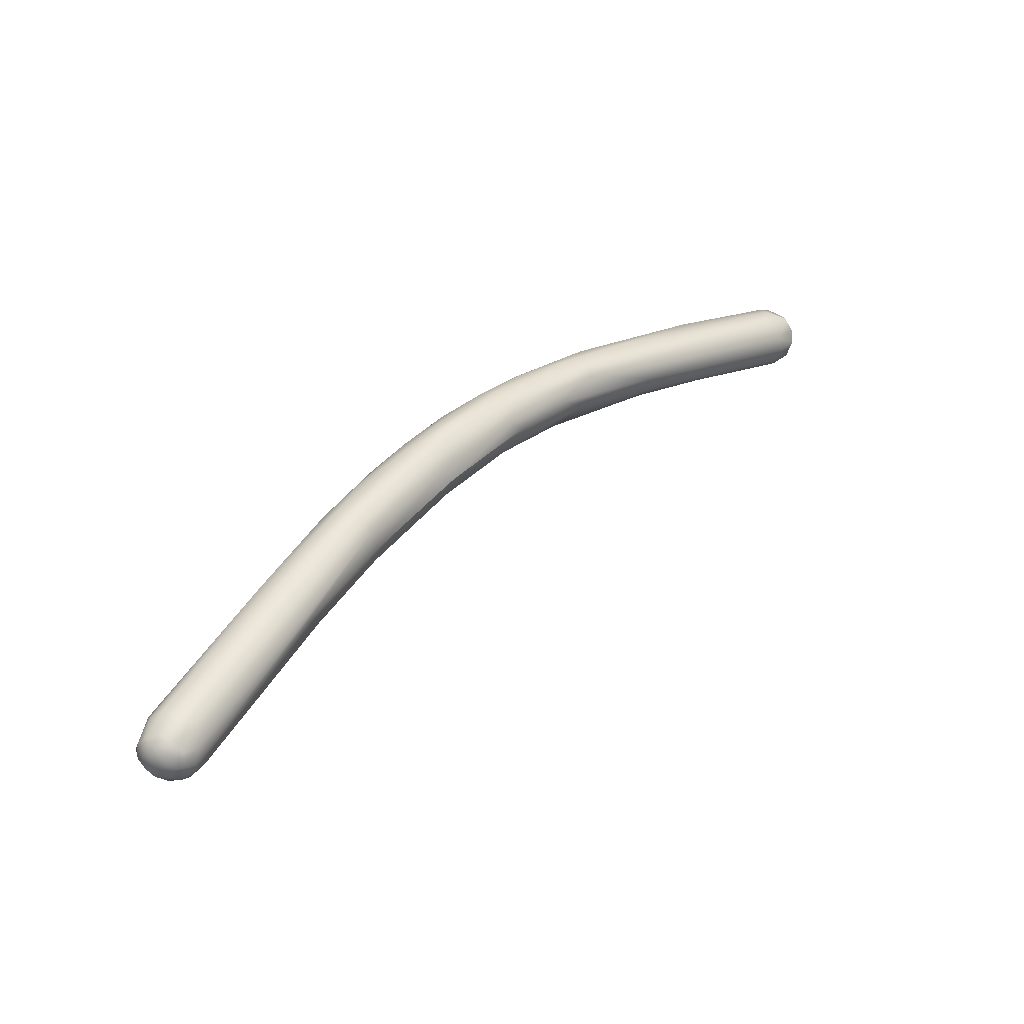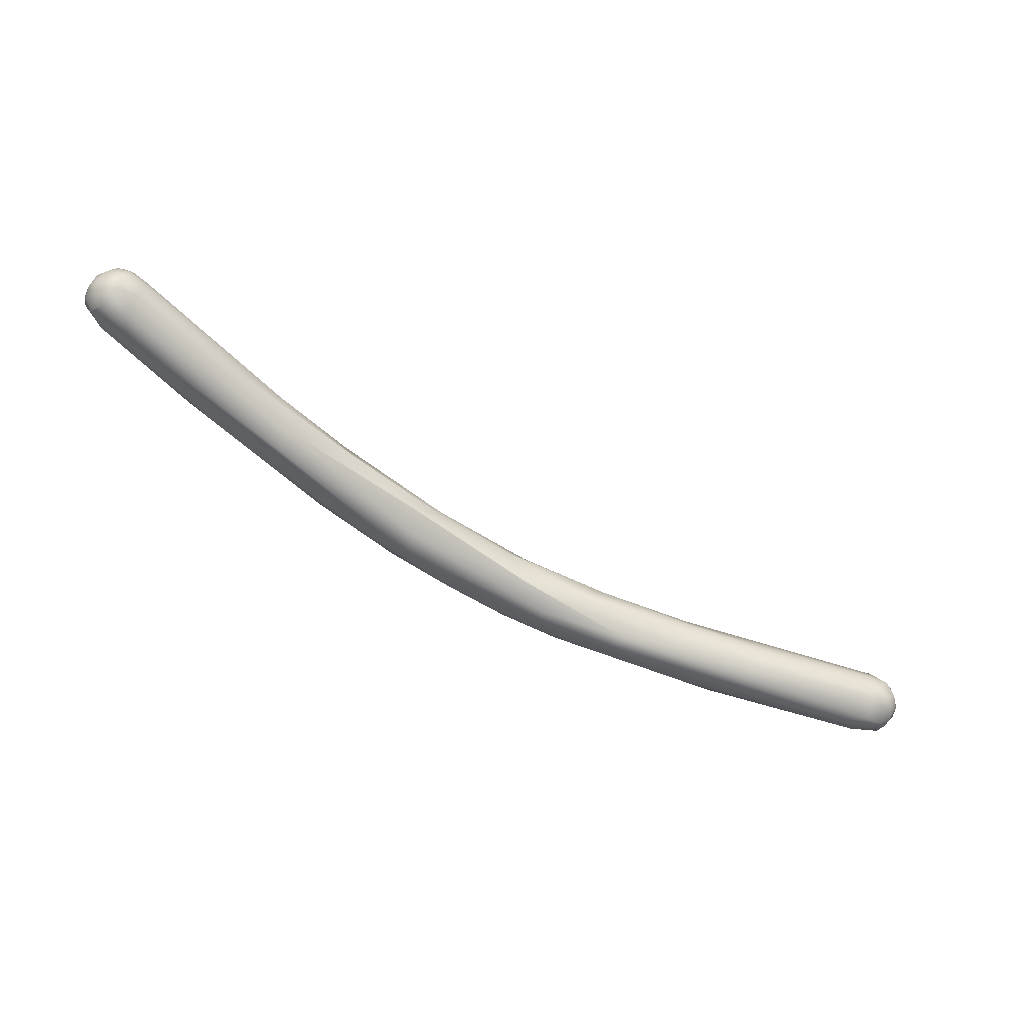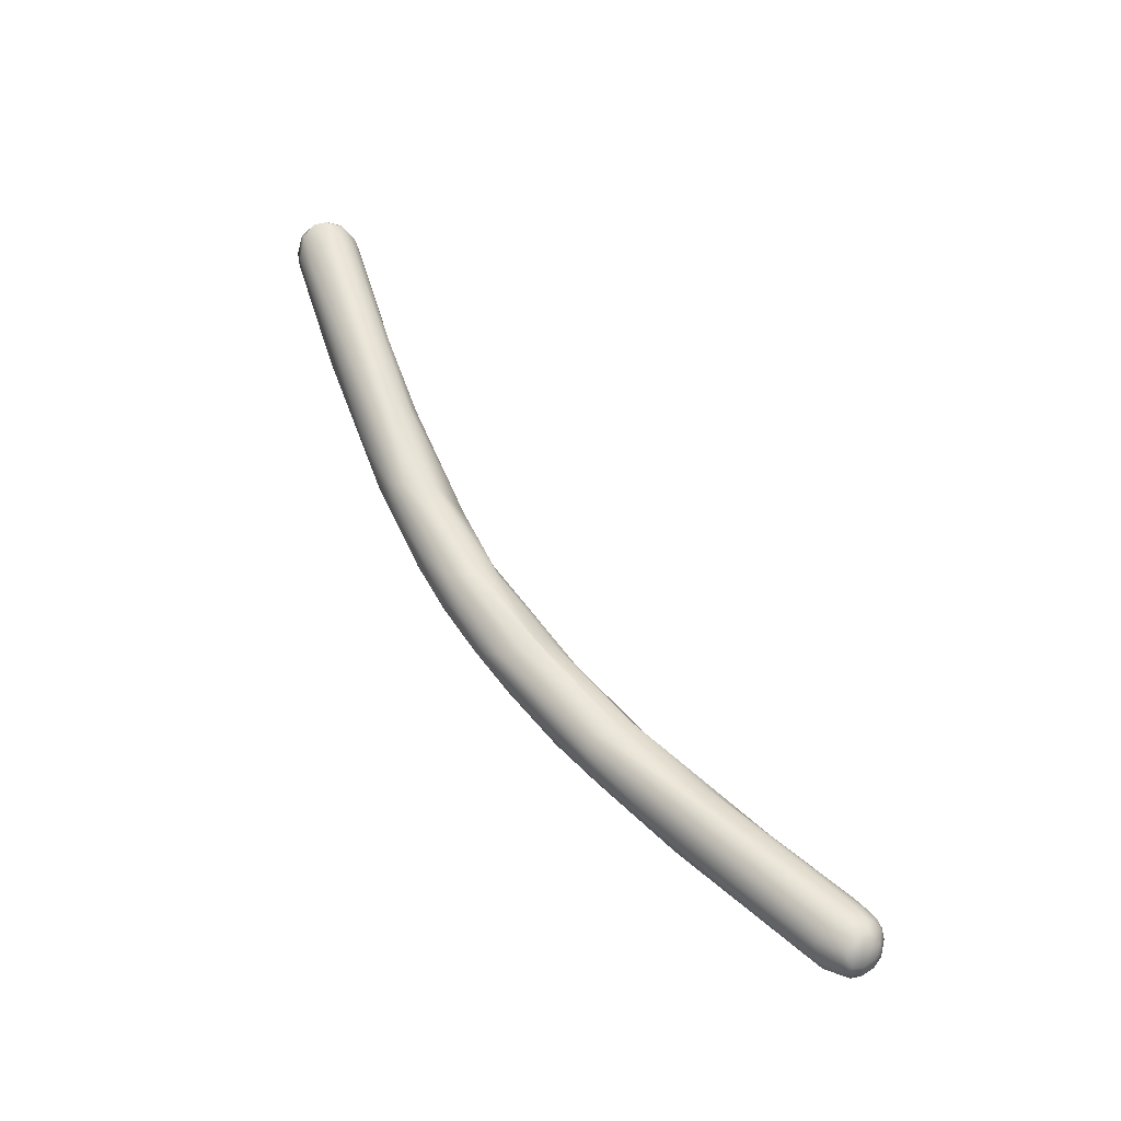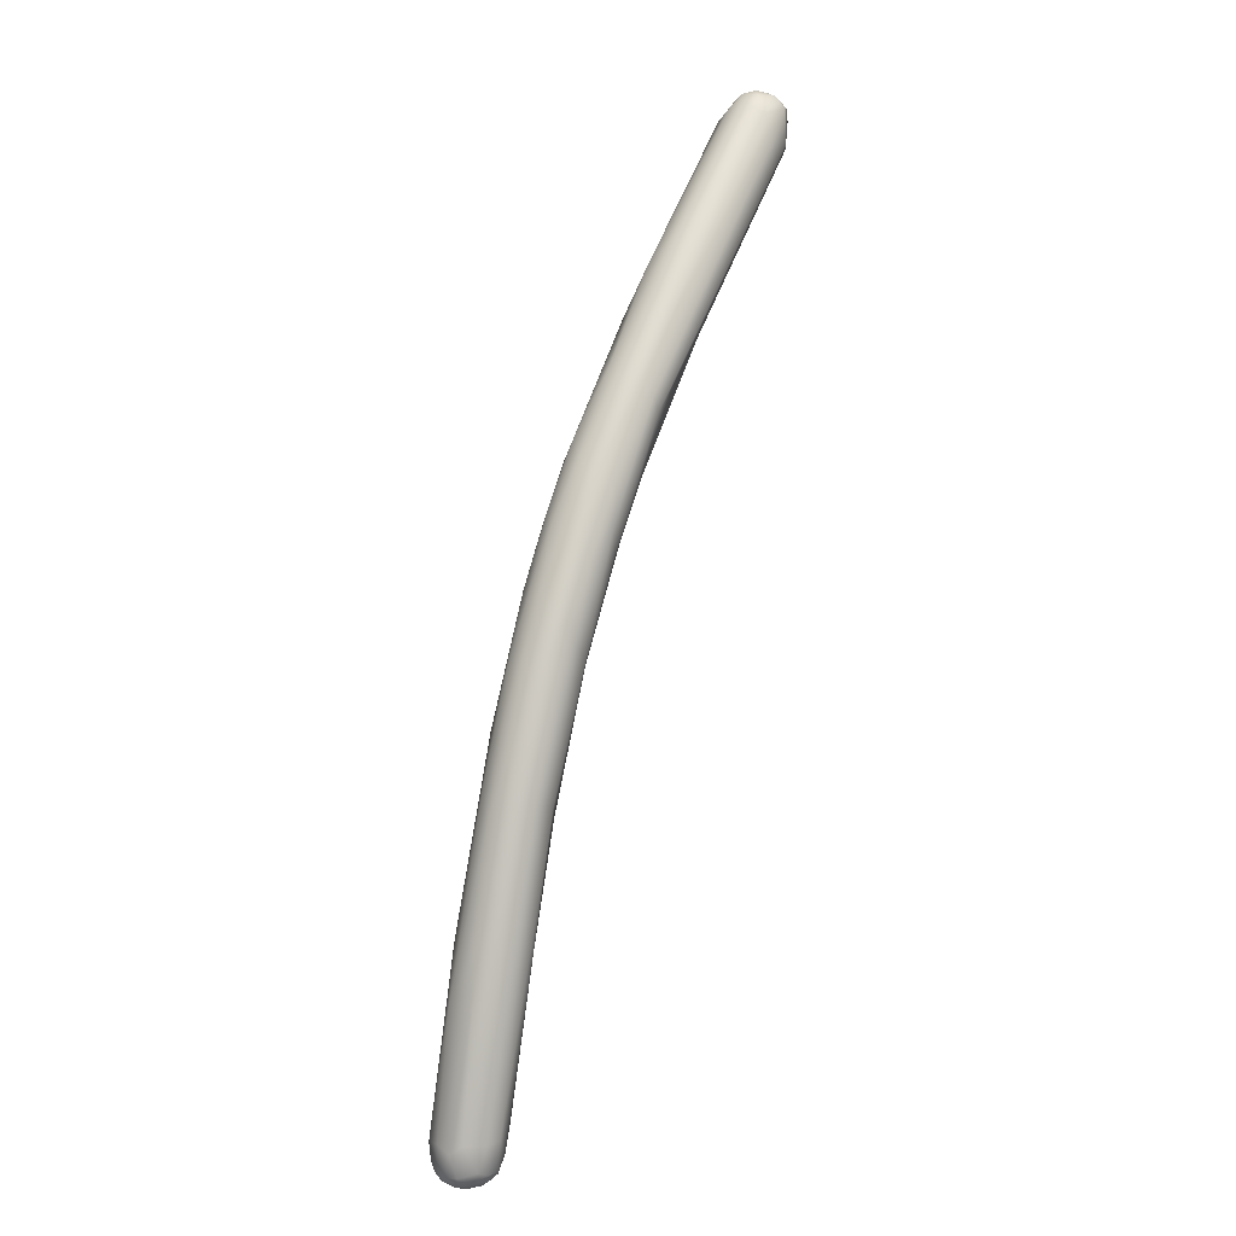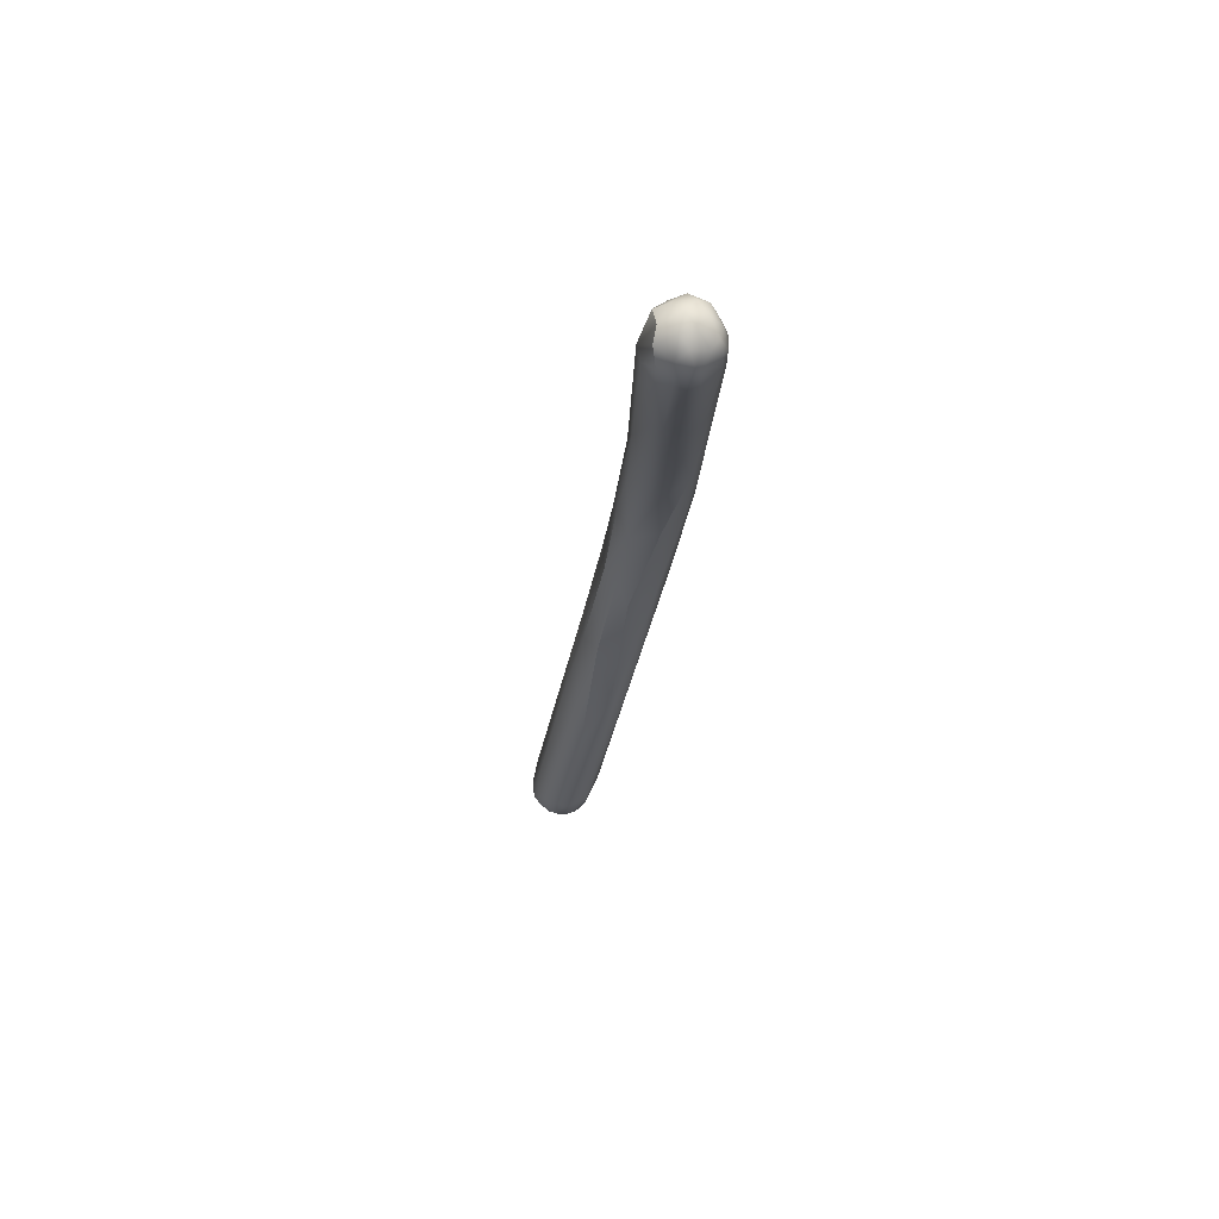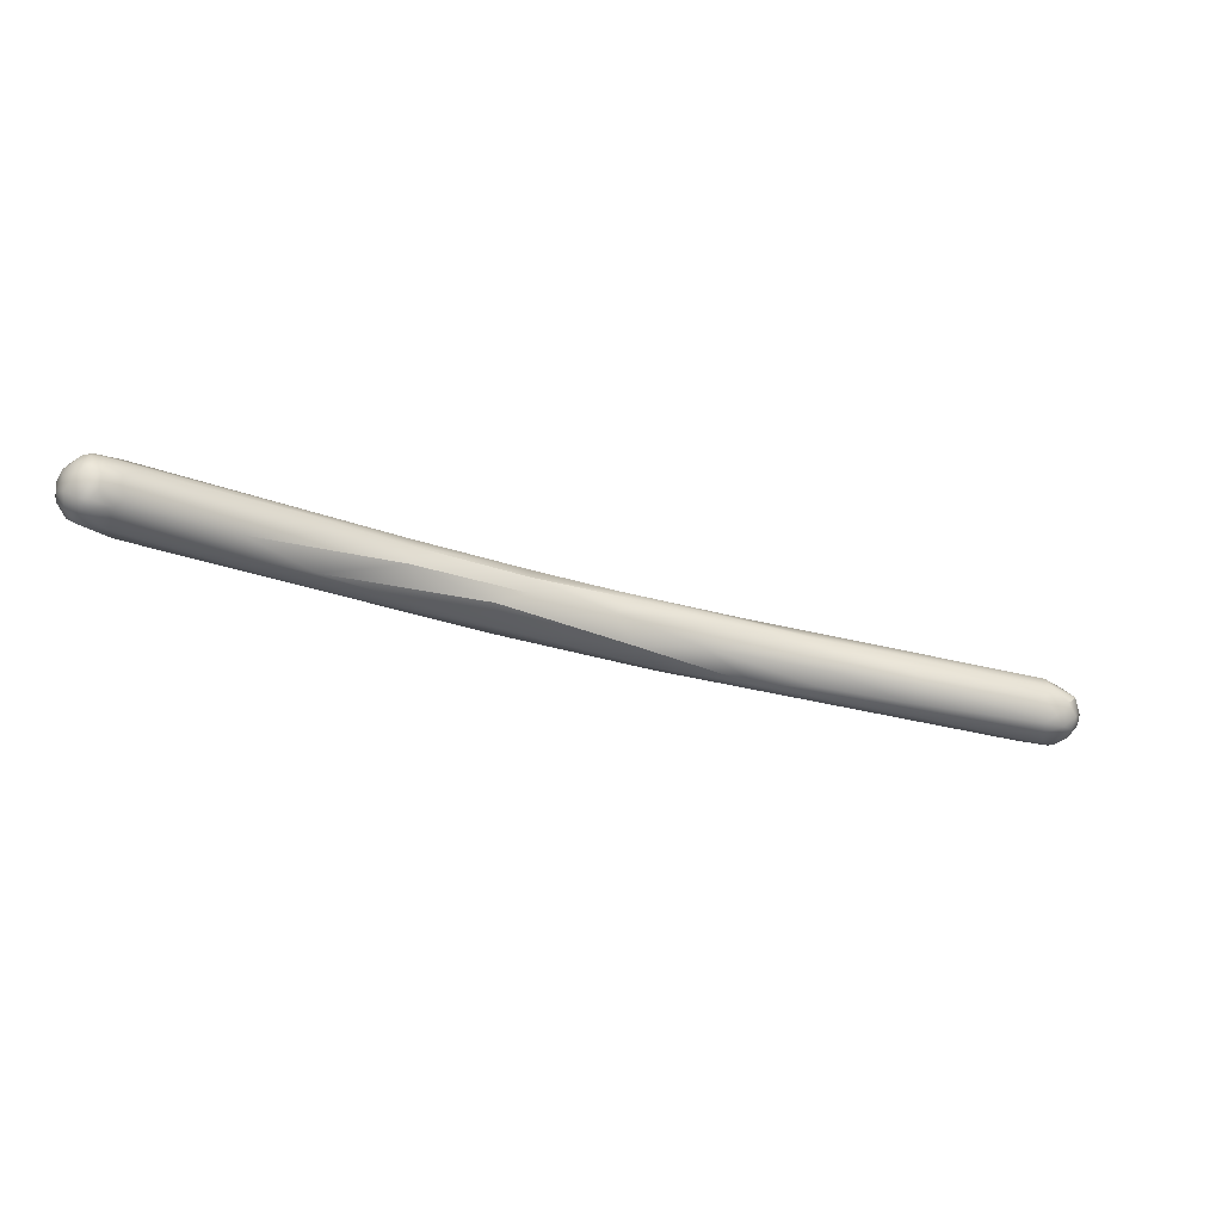
<metadata>
{"format":"obj","ext":"obj","renderer":"f3d","projection":"perspective","resolution":1024,"background":"white","views":[{"elev":6.1,"azim":-27.0,"up":"+Y"},{"elev":-29.9,"azim":-2.8,"up":"+Z"},{"elev":78.3,"azim":-100.9,"up":"+Z"},{"elev":56.5,"azim":-54.9,"up":"+Y"},{"elev":-1.1,"azim":101.5,"up":"+Y"},{"elev":13.7,"azim":5.1,"up":"+Z"}]}
</metadata>
<code>
v -278.9 -119.1 792.3
v -279 -118.9 792.2
v -279 -118.7 792.1
v -279 -119.1 792.1
v -279 -119.2 791.7
v -278.9 -119.3 792
v -279 -118.9 791.9
v -279 -119.1 791.8
v -279 -119 791.7
v -278.8 -119.4 792.3
v -278.6 -119.2 792.5
v -278.5 -119 792.6
v -278.5 -119.5 792.3
v -278.4 -119.3 792.5
v -278.3 -119 792.6
v -278.3 -119.1 792.6
v -278.3 -119.4 792.4
v -278.2 -119.3 792.5
v -278 -118.9 792.5
v -278.9 -118.9 792.4
v -278.7 -118.6 792.4
v -278.5 -118.2 792
v -278.6 -118.8 792.5
v -278.2 -118.3 792.3
v -278 -118.4 792.4
v -278.7 -119.5 792
v -278.8 -119.5 791.7
v -278.6 -119.4 791.4
v -278.4 -119.7 791.9
v -278.5 -119.6 791.6
v -278.2 -119.6 792.2
v -278.2 -119.7 791.9
v -278.2 -119.6 791.7
v -278.8 -118.4 791.8
v -278.7 -118.4 791.5
v -278.9 -119.2 791.4
v -278.7 -118.7 791.3
v -278 -119.3 791.3
v -278.1 -118.8 791
v -278 -119.3 792.5
v -278 -119.4 792.3
v -277.5 -118.8 792.3
v -277.7 -119.2 792.3
v -277.7 -119.3 792.1
v -278 -119.6 792.1
v -277.8 -119.5 791.7
v -277.7 -119.4 791.9
v -276.8 -117 790.5
v -275.9 -117.9 790.9
v -275.2 -116.8 791.2
v -275.4 -115.8 790.7
v -275.9 -116.6 789.9
v -275.9 -116.1 790.5
v -274.7 -116.9 790
v -274.7 -116.9 790.7
v -274.7 -116.5 789.5
v -274.2 -114.8 789.5
v -274 -114.7 789.9
v -273.3 -115 790.3
v -273.1 -115.8 789.9
v -273.2 -115.5 790.3
v -273.6 -114.7 790.1
v -273.2 -114.1 789.3
v -273.8 -114.8 789.1
v -272.9 -114.6 788.6
v -272.7 -113.9 788.9
v -272.1 -113.5 789.1
v -271.6 -114.9 789
v -272 -113.7 788.4
v -271.8 -113.3 788.6
v -271.5 -114.6 788.4
v -271.7 -114.2 788.2
v -270.9 -114.1 789.3
v -271 -113.7 789.4
v -271.1 -113.3 789.2
v -270.9 -114.4 789.1
v -270.9 -112.9 788.6
v -270.9 -113 788.9
v -270.9 -113 788.1
v -270.7 -112.8 788.2
v -269.9 -112.6 788.7
v -270.7 -113.2 787.8
v -269.2 -113 788.8
v -269.2 -113.6 788.5
v -269.6 -112.3 788
v -269.3 -112.2 788.2
v -269.5 -112.9 787.3
v -269.6 -112.4 787.7
v -269.3 -112.6 787.4
v -269 -112.5 788.6
v -268.8 -113.1 788.7
v -268.5 -111.9 787.8
v -268.8 -113.5 787.8
v -268.5 -112.8 787.1
v -267.6 -112.5 788.3
v -268.3 -112 788.2
v -268.4 -113.1 787.2
v -267.5 -113.1 787.7
v -268.3 -111.9 787.4
v -268.3 -112.4 787
v -268 -112.1 787
v -266.7 -111.9 788
v -267.2 -111.6 787.7
v -266.8 -112.6 788
v -266.6 -111.6 787.9
v -266.5 -111.5 786.8
v -266.5 -111.3 787.2
v -266.4 -112.6 786.8
v -266.5 -112.5 786.6
v -265.3 -111.2 787.3
v -264.7 -112 787.6
v -264.7 -112.5 787
v -264.7 -112.3 787.3
v -265 -112.5 786.7
v -265.3 -111.7 786.3
v -264.2 -111.3 786.1
v -262.9 -112.1 786.9
v -263.1 -112 786
v -263.1 -112.2 786.3
v -262.8 -112.1 786.7
v -263.7 -110.9 786.3
v -263 -110.7 786.4
v -260 -111.4 786.5
v -260.7 -110.7 786.6
v -260.2 -111.1 786.6
v -260.2 -111.8 785.8
v -260.2 -111.7 786.3
v -259.9 -111.7 786
v -259.8 -111.7 785.7
v -260.3 -110.3 785.8
v -260.4 -110.4 785.6
v -260.3 -110.4 786.1
v -260 -110.3 785.8
v -260.2 -111.7 785.6
v -259.8 -111.6 785.5
v -260.5 -110.9 785.2
v -260.8 -111.3 785.3
v -260.2 -111.4 785.3
v -260 -111.2 785.2
v -259.9 -111.3 785.2
v -259.9 -110.9 785.2
v -260.4 -110.6 785.4
v -260 -110.5 785.4
v -259.8 -110.6 786.3
v -259.7 -111.5 786.2
v -259.5 -111.5 785.9
v -259.5 -111.2 786.2
v -259.5 -110.9 786.2
v -259.5 -110.7 785.7
v -259.4 -111.3 785.7
v -259.4 -111 785.8
v -259.4 -110.9 785.6
v -259.8 -110.5 785.6
v -259.6 -110.5 786
v -259.6 -111.5 785.6
v -259.7 -111.1 785.2
v -259.7 -110.7 785.4
v -259.6 -111.3 785.4
v -278.9 -119.2 791.4
v -273.1 -115.8 789.9
v -271.6 -114.9 789
v -270.9 -114.1 789.3
v -268.8 -113.5 787.8
v -259.8 -110.6 786.3
v -259.5 -111.2 786.2
v -259.5 -110.9 786.2
g grp1
f 4 1 2
f 2 7 4
f 1 20 2
f 10 1 4
f 2 3 7
f 20 21 3
f 2 20 3
f 6 10 4
f 8 6 4
f 4 7 8
f 6 26 10
f 27 26 6
f 5 6 8
f 5 27 6
f 27 5 36
f 36 5 9
f 3 34 7
f 7 9 8
f 8 9 5
f 7 35 9
f 7 34 35
f 9 37 36
f 9 35 37
f 11 12 20
f 1 11 20
f 12 23 20
f 11 1 10
f 10 26 13
f 11 14 12
f 13 14 11
f 13 11 10
f 29 13 26
f 23 15 25
f 12 14 16
f 15 12 16
f 15 23 12
f 31 13 29
f 17 13 31
f 13 17 14
f 15 16 19
f 15 19 25
f 17 41 18
f 14 17 18
f 18 16 14
f 17 31 41
f 18 19 16
f 18 41 40
f 18 40 19
f 31 45 41
f 21 22 3
f 20 23 21
f 3 22 34
f 23 24 21
f 24 22 21
f 24 23 25
f 24 62 51
f 22 24 51
f 25 62 24
f 19 59 25
f 26 27 29
f 27 30 29
f 27 28 30
f 28 27 36
f 29 30 33
f 31 29 32
f 30 38 33
f 45 31 32
f 33 32 29
f 46 45 32
f 46 32 33
f 46 33 38
f 28 159 39
f 39 159 37
f 53 34 22
f 39 38 28
f 38 30 28
f 59 19 42
f 19 40 42
f 41 43 40
f 44 43 41
f 45 44 41
f 42 40 43
f 44 55 43
f 47 45 46
f 38 54 46
f 44 45 47
f 47 55 44
f 49 47 46
f 46 54 49
f 42 50 59
f 43 55 42
f 53 35 34
f 53 22 51
f 56 38 39
f 35 48 37
f 42 55 50
f 56 54 38
f 35 53 48
f 37 52 39
f 52 37 48
f 49 55 47
f 25 59 62
f 55 61 50
f 60 49 54
f 48 53 57
f 51 58 53
f 57 53 58
f 56 71 54
f 39 52 65
f 50 61 59
f 59 75 62
f 55 49 160
f 64 48 57
f 63 57 58
f 57 63 66
f 64 57 66
f 160 61 55
f 61 160 73
f 62 58 51
f 63 70 66
f 56 39 72
f 52 64 65
f 52 48 64
f 72 39 65
f 58 62 67
f 63 58 67
f 67 70 63
f 54 68 60
f 54 71 161
f 69 65 64
f 64 66 69
f 69 66 70
f 72 65 82
f 65 69 82
f 76 73 160
f 59 61 74
f 162 74 61
f 76 60 68
f 84 76 68
f 71 93 161
f 68 163 84
f 70 67 77
f 56 72 71
f 72 97 71
f 78 62 75
f 74 75 59
f 78 67 62
f 75 81 78
f 84 73 76
f 79 69 70
f 67 78 77
f 70 80 79
f 80 70 77
f 78 86 77
f 85 77 86
f 77 85 80
f 79 82 69
f 75 74 90
f 74 162 83
f 83 90 74
f 91 83 162
f 163 98 84
f 91 73 84
f 80 85 88
f 81 86 78
f 97 93 71
f 79 89 82
f 88 79 80
f 89 79 88
f 82 89 87
f 86 81 96
f 75 90 81
f 92 85 86
f 99 85 92
f 88 85 99
f 90 96 81
f 97 72 94
f 72 82 87
f 101 89 88
f 101 88 99
f 87 89 100
f 95 83 91
f 92 86 103
f 86 96 103
f 108 93 97
f 94 72 87
f 89 101 100
f 106 101 99
f 95 102 83
f 83 102 90
f 96 105 103
f 90 105 96
f 102 105 90
f 97 94 109
f 94 87 100
f 91 104 95
f 84 104 91
f 98 104 84
f 104 111 95
f 103 105 110
f 95 111 102
f 108 98 163
f 107 92 103
f 107 99 92
f 94 100 115
f 100 101 115
f 113 104 98
f 113 111 104
f 110 107 103
f 107 106 99
f 122 107 110
f 109 108 97
f 115 101 106
f 112 113 98
f 121 106 107
f 121 107 122
f 114 98 108
f 137 108 109
f 109 94 115
f 137 109 115
f 115 106 116
f 114 112 98
f 119 112 114
f 108 137 118
f 116 106 121
f 102 124 105
f 120 113 112
f 120 112 119
f 124 110 105
f 119 114 108
f 117 113 120
f 117 111 113
f 132 122 110
f 124 132 110
f 119 108 118
f 142 116 121
f 122 131 121
f 137 138 118
f 111 125 102
f 142 121 131
f 115 116 136
f 111 127 123
f 123 125 111
f 125 124 102
f 125 144 124
f 126 120 119
f 127 111 117
f 127 117 120
f 128 127 120
f 126 128 120
f 126 129 128
f 145 123 127
f 127 128 145
f 132 130 122
f 131 122 130
f 130 133 131
f 133 130 132
f 124 144 132
f 153 143 133
f 153 157 143
f 154 132 144
f 134 119 118
f 134 118 138
f 134 126 119
f 135 134 138
f 129 126 134
f 129 134 135
f 155 129 135
f 139 137 136
f 137 115 136
f 135 138 140
f 137 139 138
f 139 140 138
f 139 136 141
f 156 140 139
f 141 156 139
f 158 135 140
f 156 141 157
f 156 158 140
f 136 116 142
f 143 142 131
f 133 143 131
f 141 136 142
f 143 141 142
f 157 141 143
f 145 146 147
f 145 165 123
f 128 146 145
f 146 128 129
f 155 146 129
f 147 146 151
f 155 150 146
f 150 151 146
f 123 165 125
f 125 148 144
f 166 154 164
f 148 125 165
f 147 151 166
f 166 149 154
f 166 151 149
f 149 151 152
f 152 151 150
f 133 132 154
f 149 153 154
f 154 153 133
f 149 157 153
f 155 135 158
f 150 155 158
f 152 156 157
f 149 152 157
f 158 152 150
f 156 152 158

</code>
